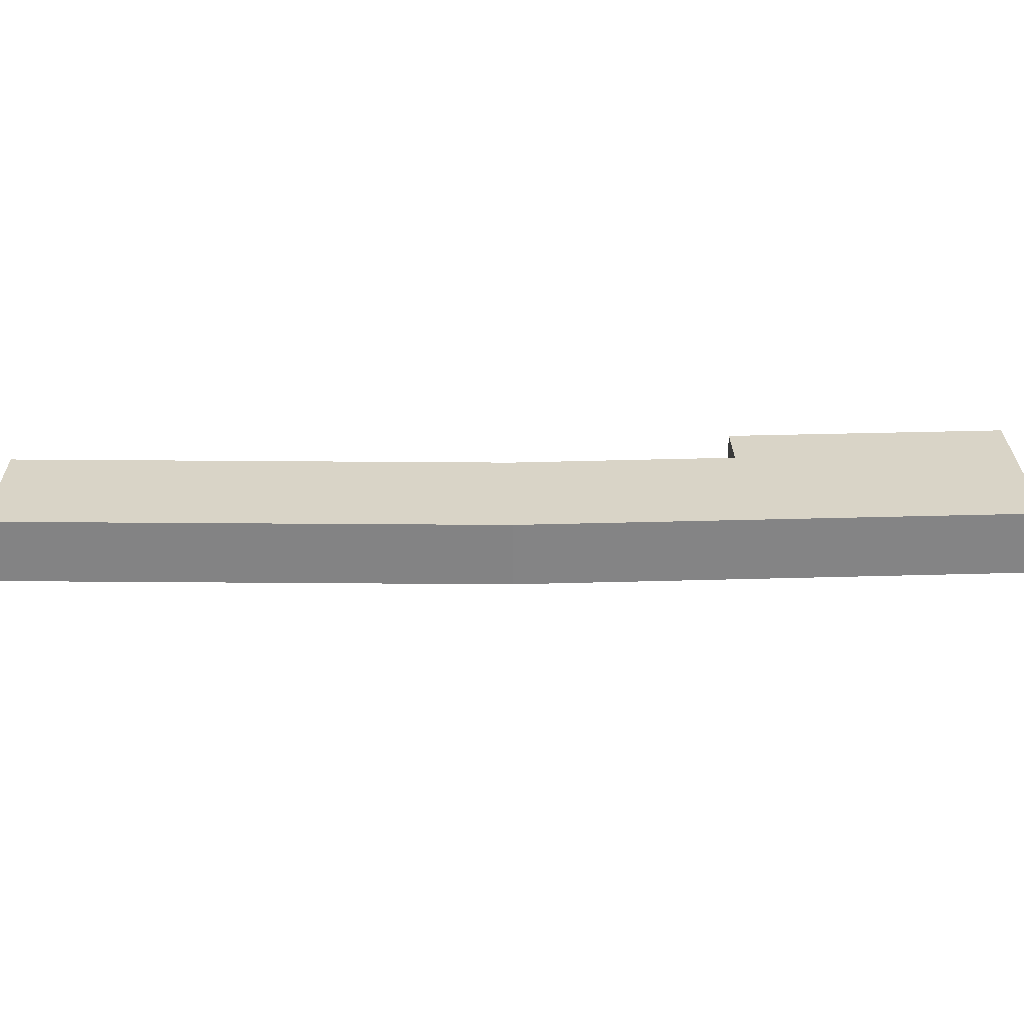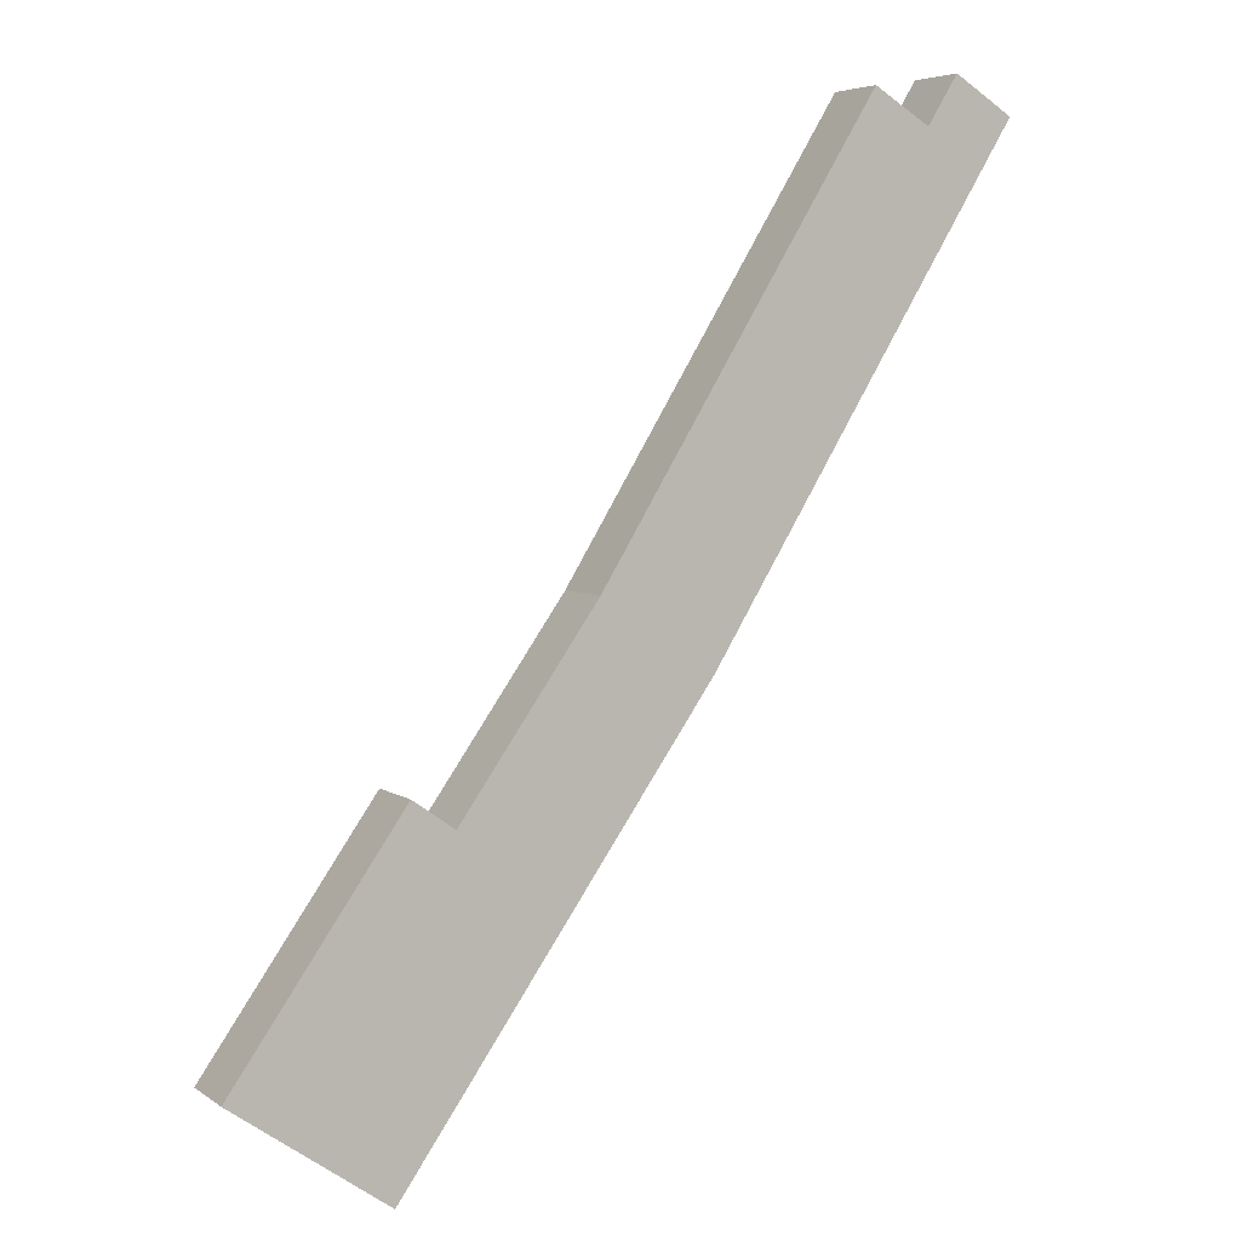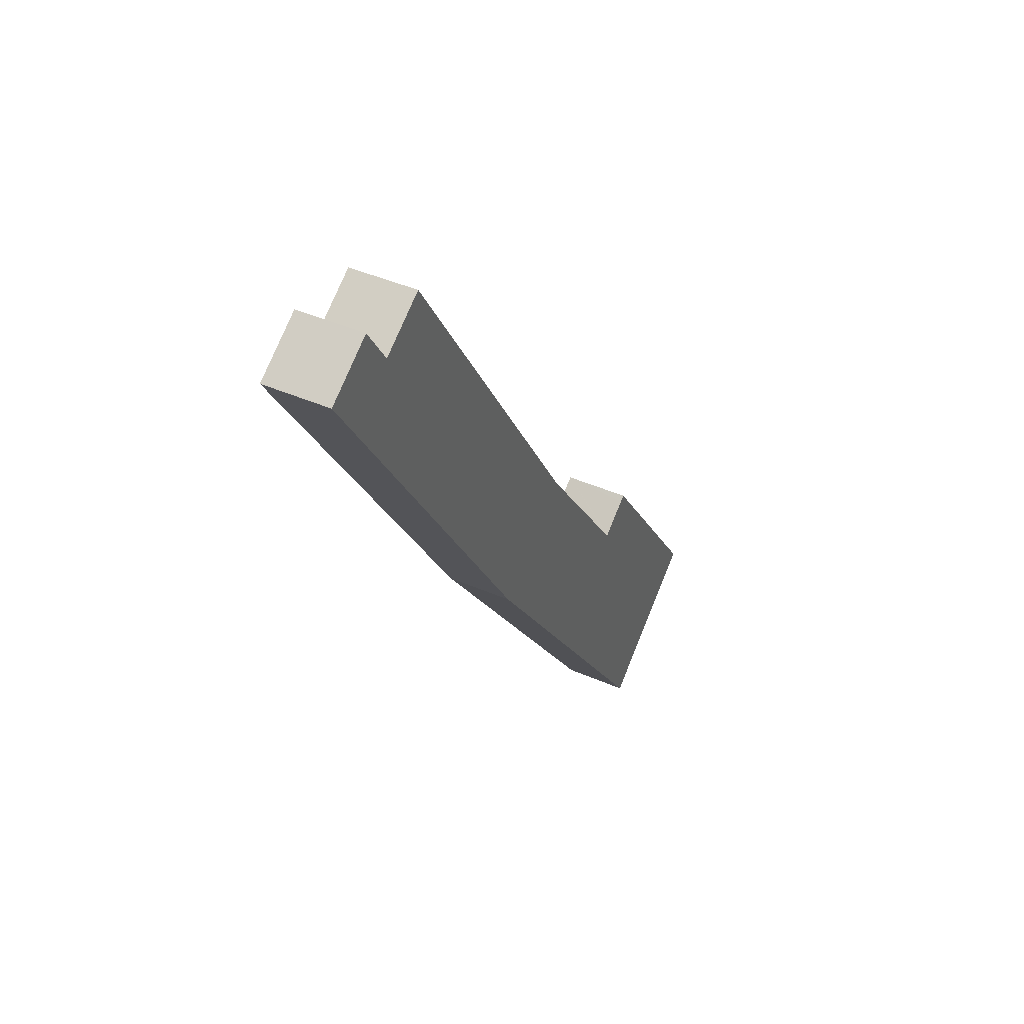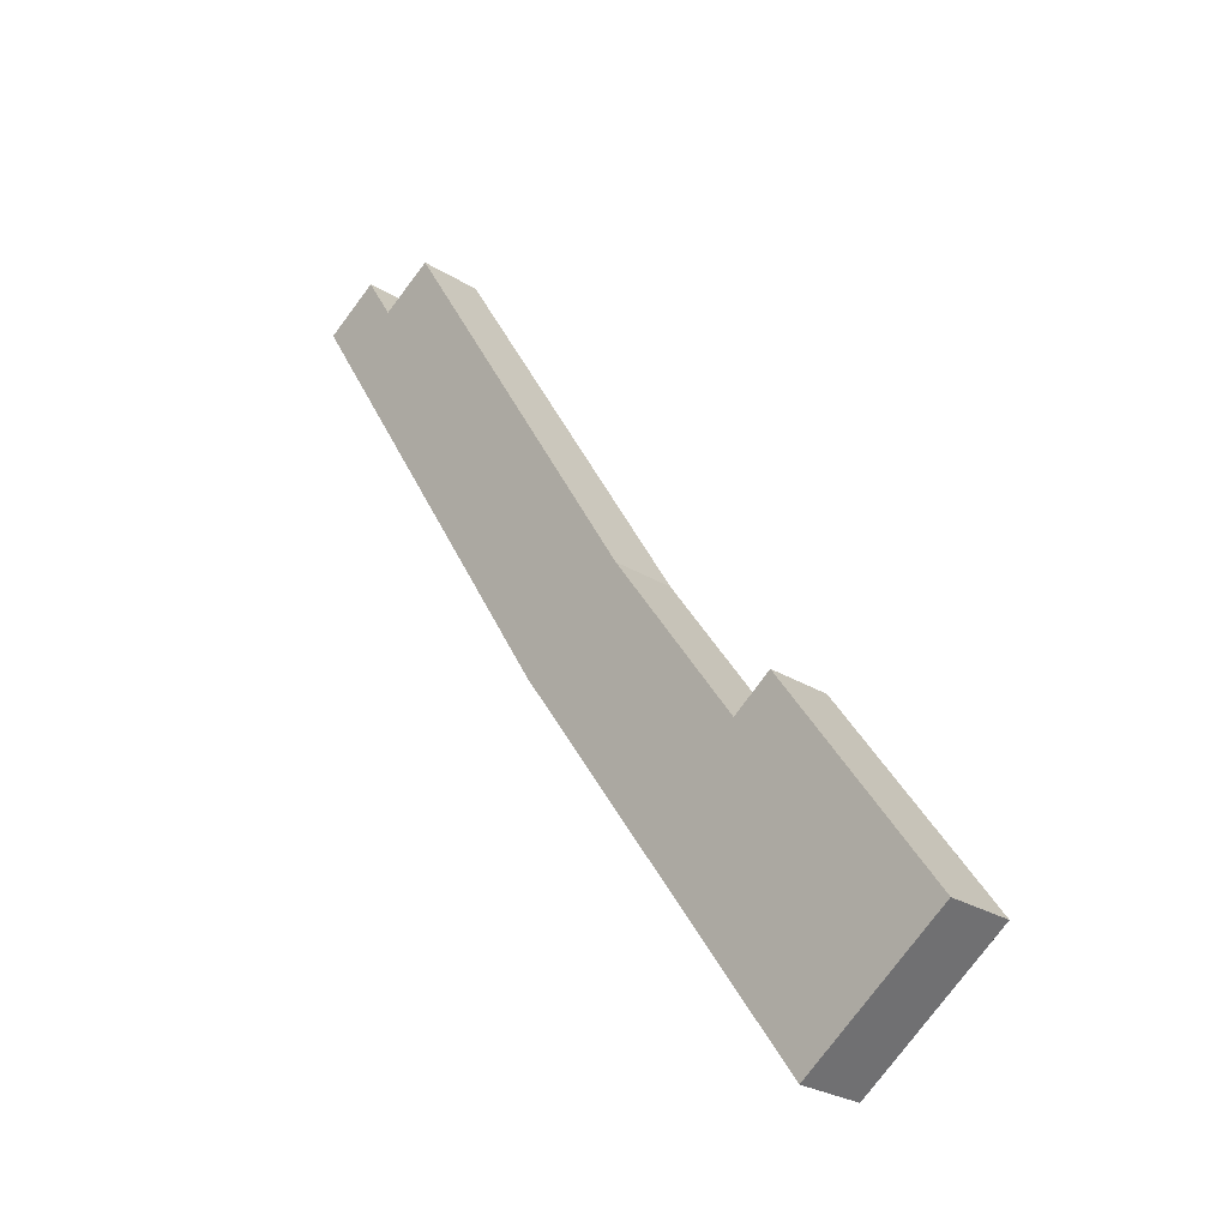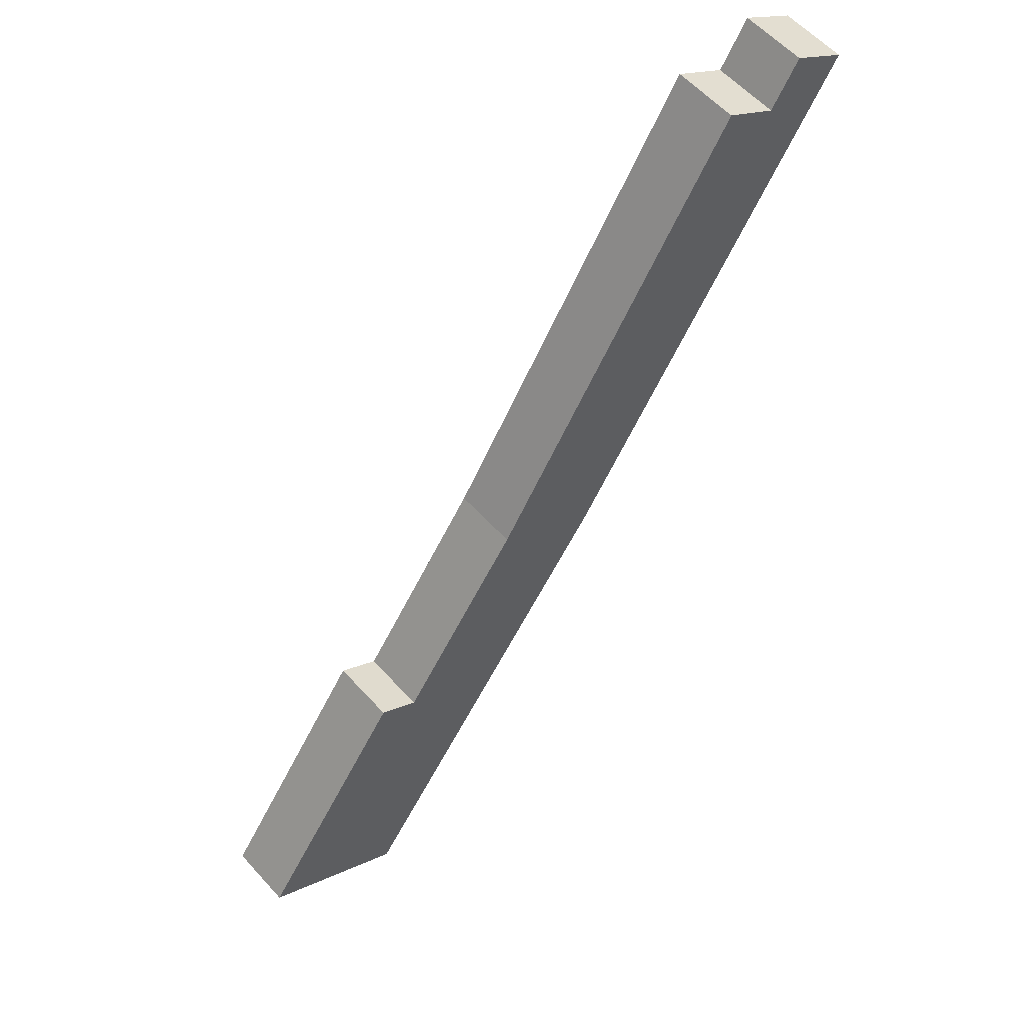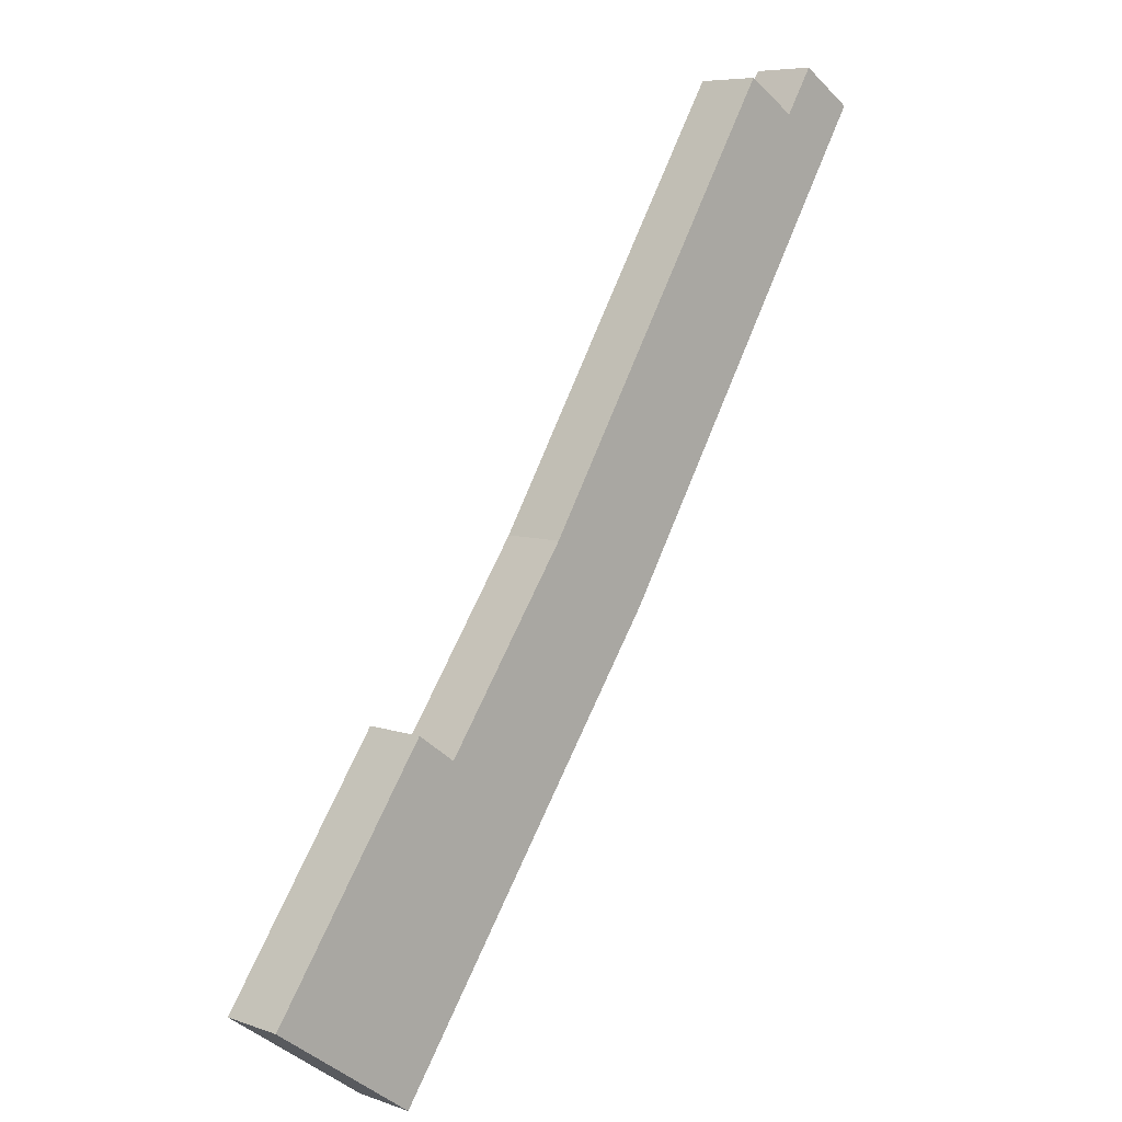
<metadata>
{"format":"obj","ext":"obj","renderer":"f3d","projection":"perspective","resolution":1024,"background":"white","views":[{"elev":28.7,"azim":122.5,"up":"+Y"},{"elev":5.2,"azim":-27.4,"up":"+Z"},{"elev":43.2,"azim":117.4,"up":"+Z"},{"elev":-26.6,"azim":-134.4,"up":"+Z"},{"elev":57.7,"azim":-41.5,"up":"+Z"},{"elev":7.0,"azim":-44.8,"up":"+Z"}]}
</metadata>
<code>
v  13.19 5.345 18.77
v  1.219 5.345 -0.86
v  0 5.345 3.273e-16
v  3.891 5.345 -2.745
v  8.238 5.345 -5.812
v  11.85 5.345 -8.362
v  16.33 5.345 16.55
v  16.41 5.345 16.5
v  25.1 5.345 10.52
v  13.66 5.345 18.43
v  16.49 5.345 16.6
v  27.04 5.345 31.53
v  35.79 5.345 25.75
v  48.53 5.345 66.31
v  52.91 5.345 63.66
v  57.56 5.345 60.89
v  52.96 5.345 63.73
v  55.28 5.345 67.45
v  56.11 5.345 66.94
v  59.87 5.345 64.62
v  13.19 -1.149e-15 18.77
v  16.41 -1.01e-15 16.5
v  13.66 -1.129e-15 18.43
v  16.33 -1.014e-15 16.55
v  48.53 -4.061e-15 66.31
v  52.91 -3.898e-15 63.66
v  55.28 -4.13e-15 67.45
v  59.87 -3.957e-15 64.62
v  56.11 -4.099e-15 66.94
v  27.04 -1.931e-15 31.53
v  16.49 -1.016e-15 16.6
v  52.96 -3.902e-15 63.73
v  0 0 0
v  57.56 -3.728e-15 60.89
v  35.79 -1.577e-15 25.75
v  25.1 -6.441e-16 10.52
v  11.85 5.12e-16 -8.362
v  8.238 3.559e-16 -5.812
v  3.891 1.681e-16 -2.745
v  1.219 5.266e-17 -0.86
g defaultobject
f 1 2 3
f 2 1 4
f 4 1 5
f 5 1 6
f 6 1 7
f 6 7 8
f 6 8 9
f 7 1 10
f 9 8 11
f 9 11 12
f 9 12 13
f 13 12 14
f 13 14 15
f 13 15 16
f 16 15 17
f 16 17 18
f 16 18 19
f 16 19 20
f 21 10 1
f 10 21 7
f 7 21 8
f 8 21 22
f 22 21 23
f 22 23 24
f 25 15 14
f 15 25 26
f 27 19 18
f 19 27 20
f 20 27 28
f 28 27 29
f 22 11 8
f 11 22 12
f 12 22 30
f 30 22 31
f 30 14 12
f 14 30 25
f 26 17 15
f 17 26 18
f 18 26 27
f 27 26 32
f 33 1 3
f 1 33 21
f 28 16 20
f 16 28 13
f 13 28 34
f 13 34 35
f 35 9 13
f 9 35 36
f 9 36 6
f 6 36 37
f 37 5 6
f 5 37 38
f 5 38 4
f 4 38 39
f 4 39 2
f 2 39 40
f 2 40 3
f 3 40 33
f 29 34 28
f 34 29 27
f 34 27 32
f 34 32 35
f 35 32 26
f 35 26 25
f 35 25 30
f 35 30 36
f 36 30 31
f 36 31 37
f 37 31 22
f 37 22 24
f 37 24 23
f 37 23 21
f 37 21 38
f 38 21 39
f 39 21 33
f 39 33 40

</code>
